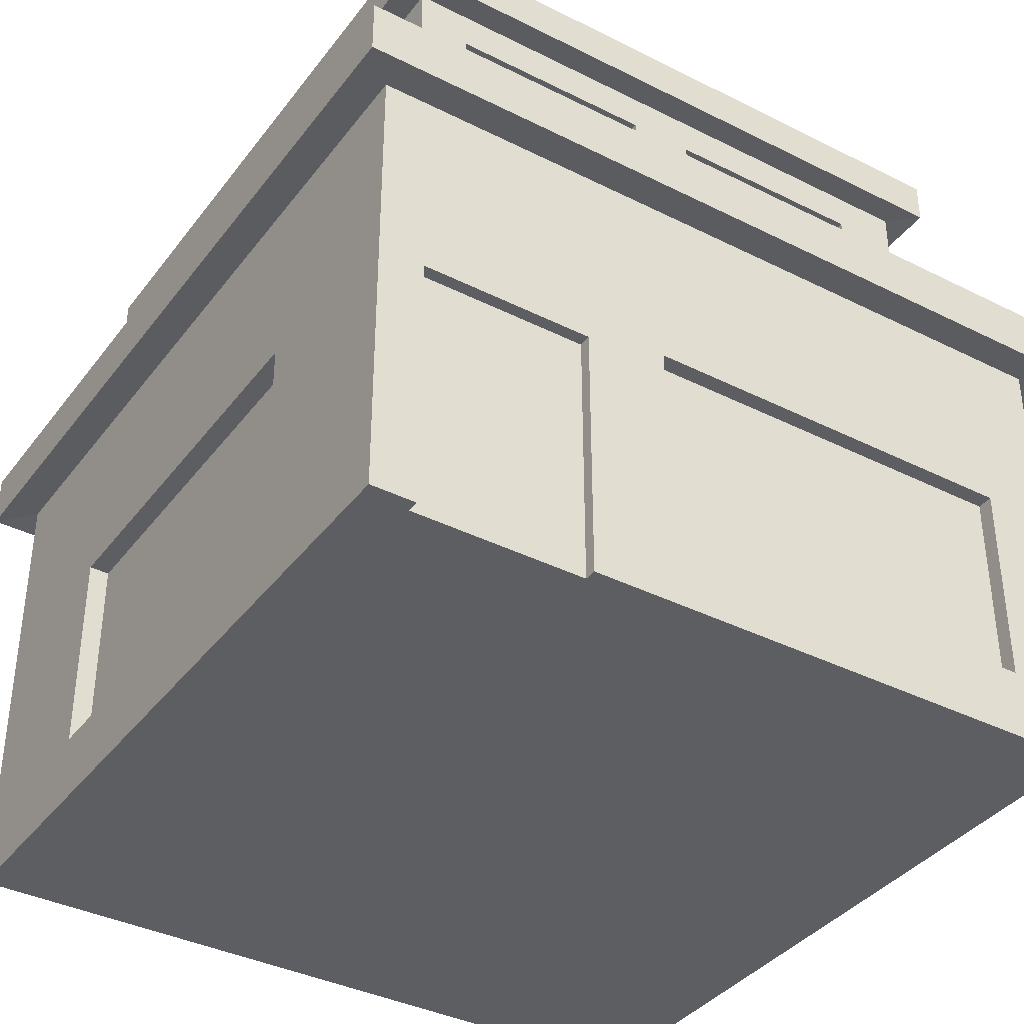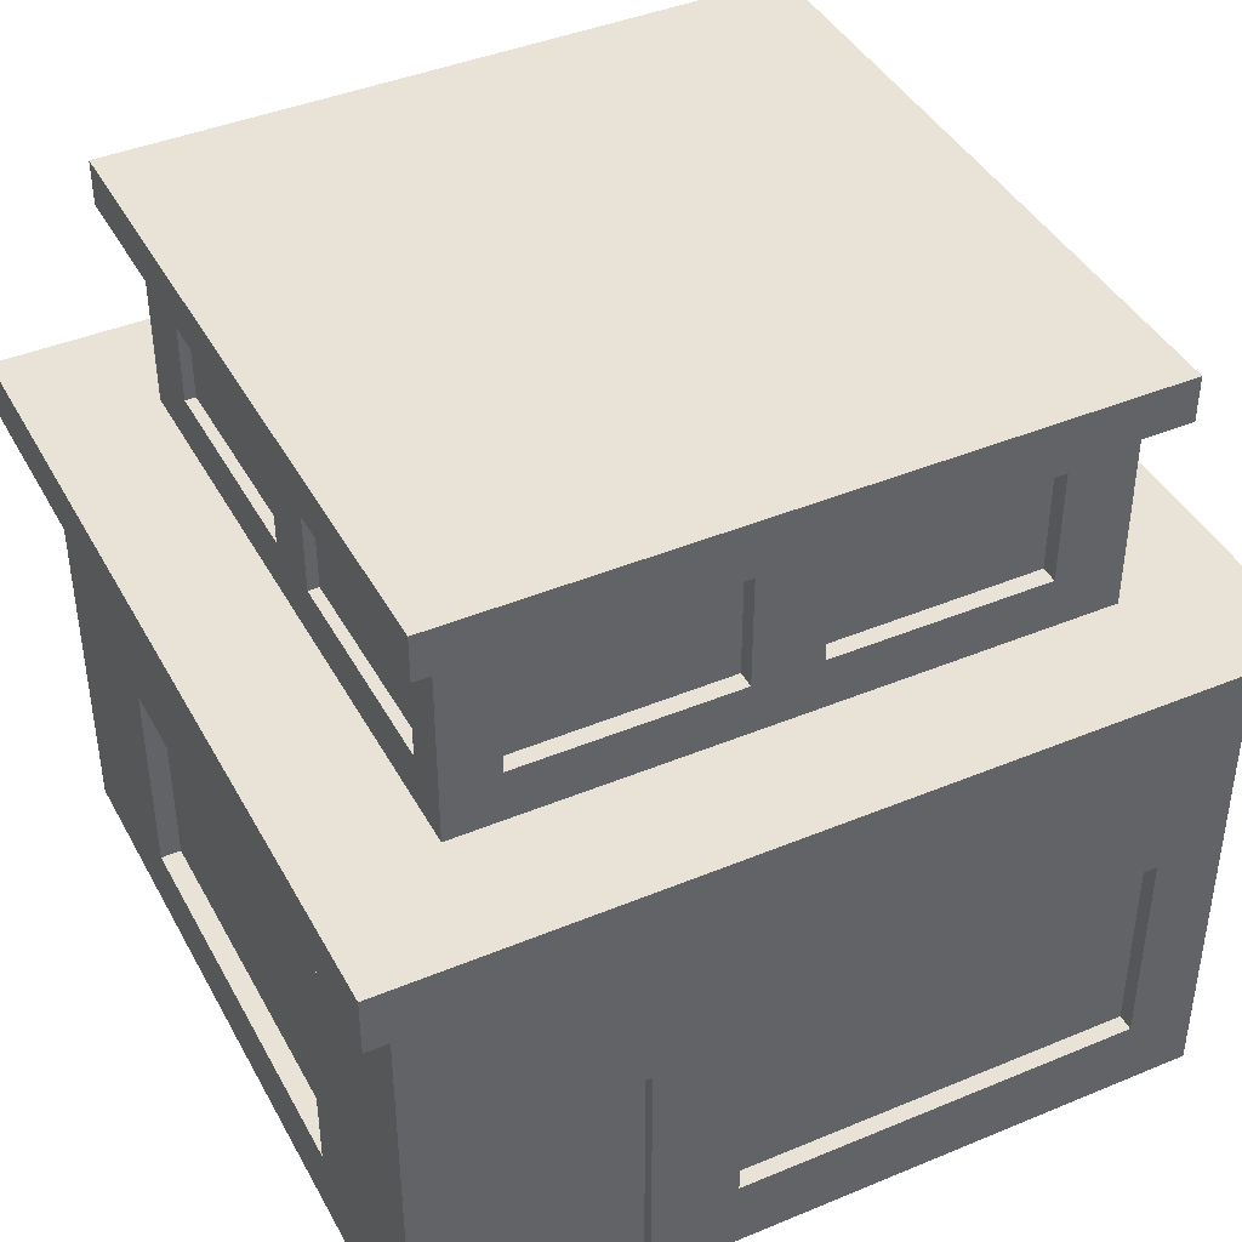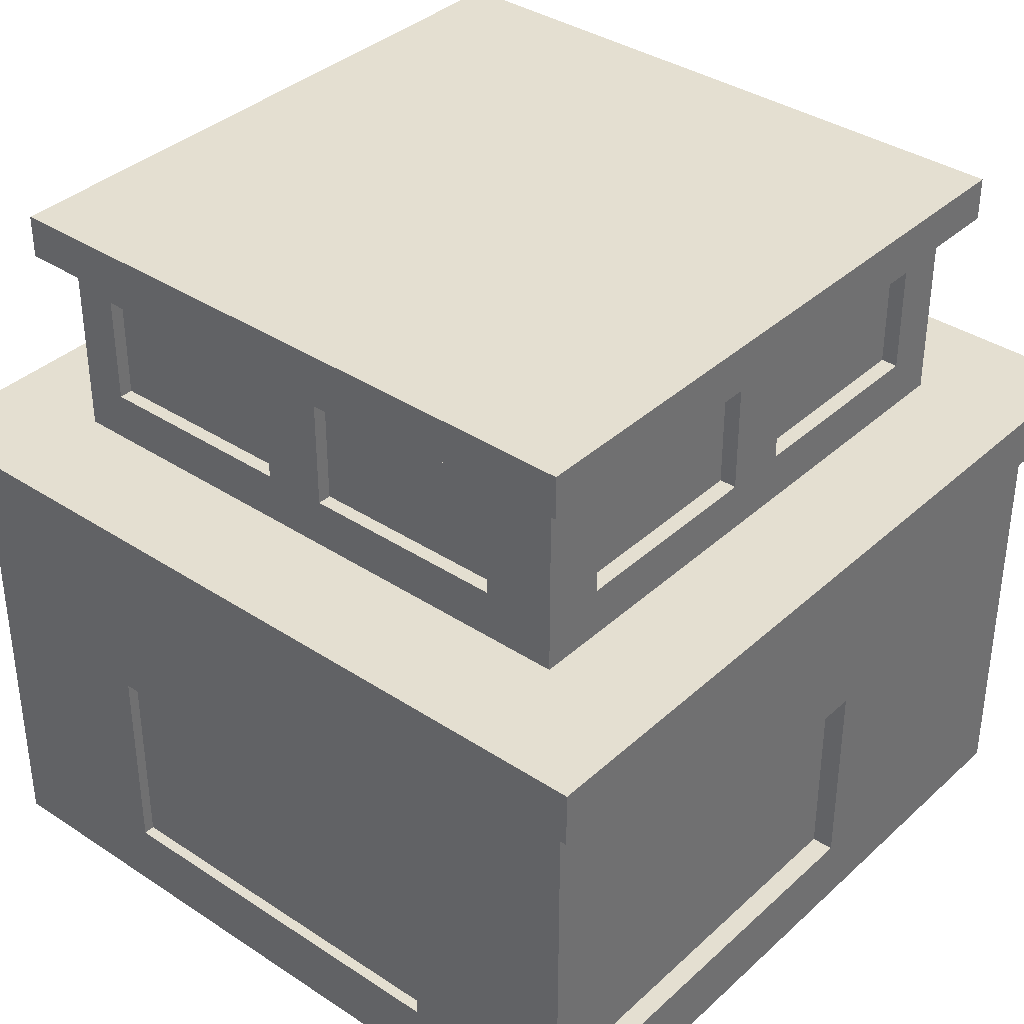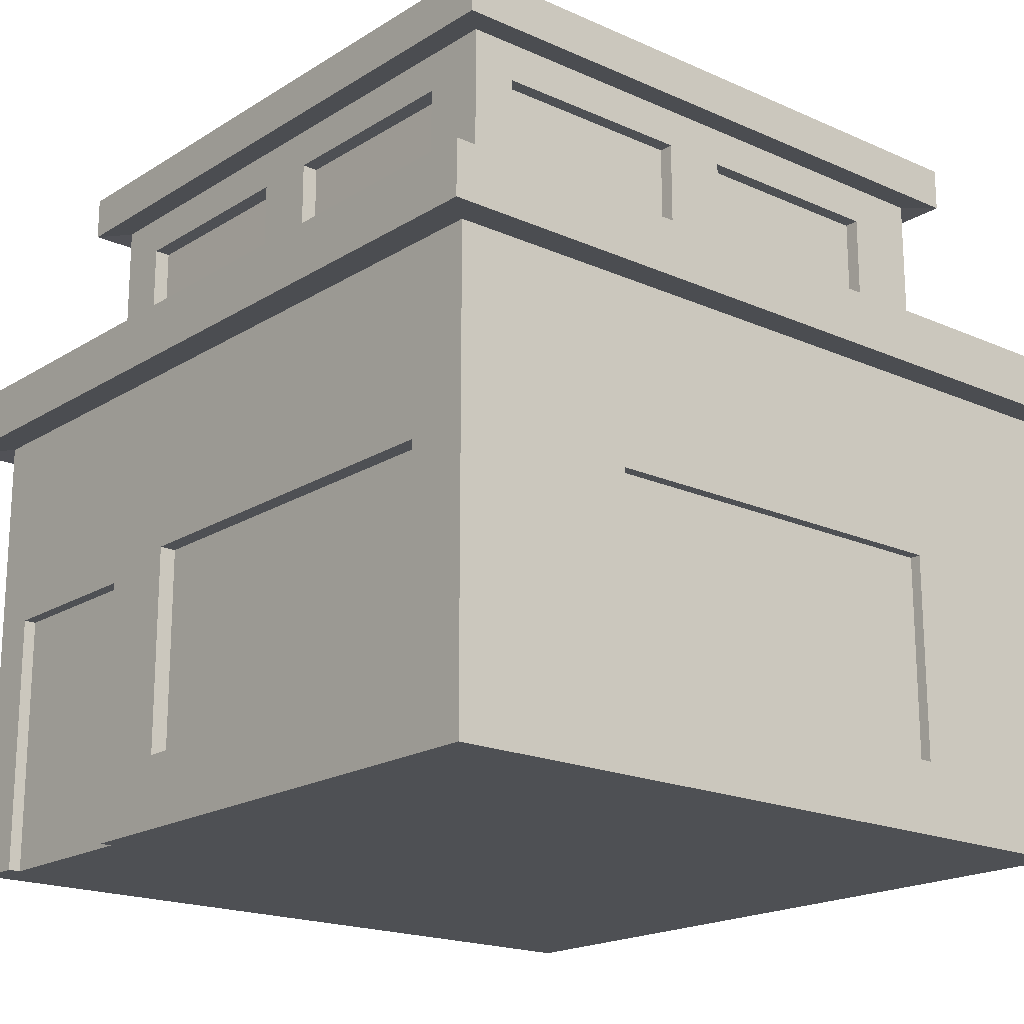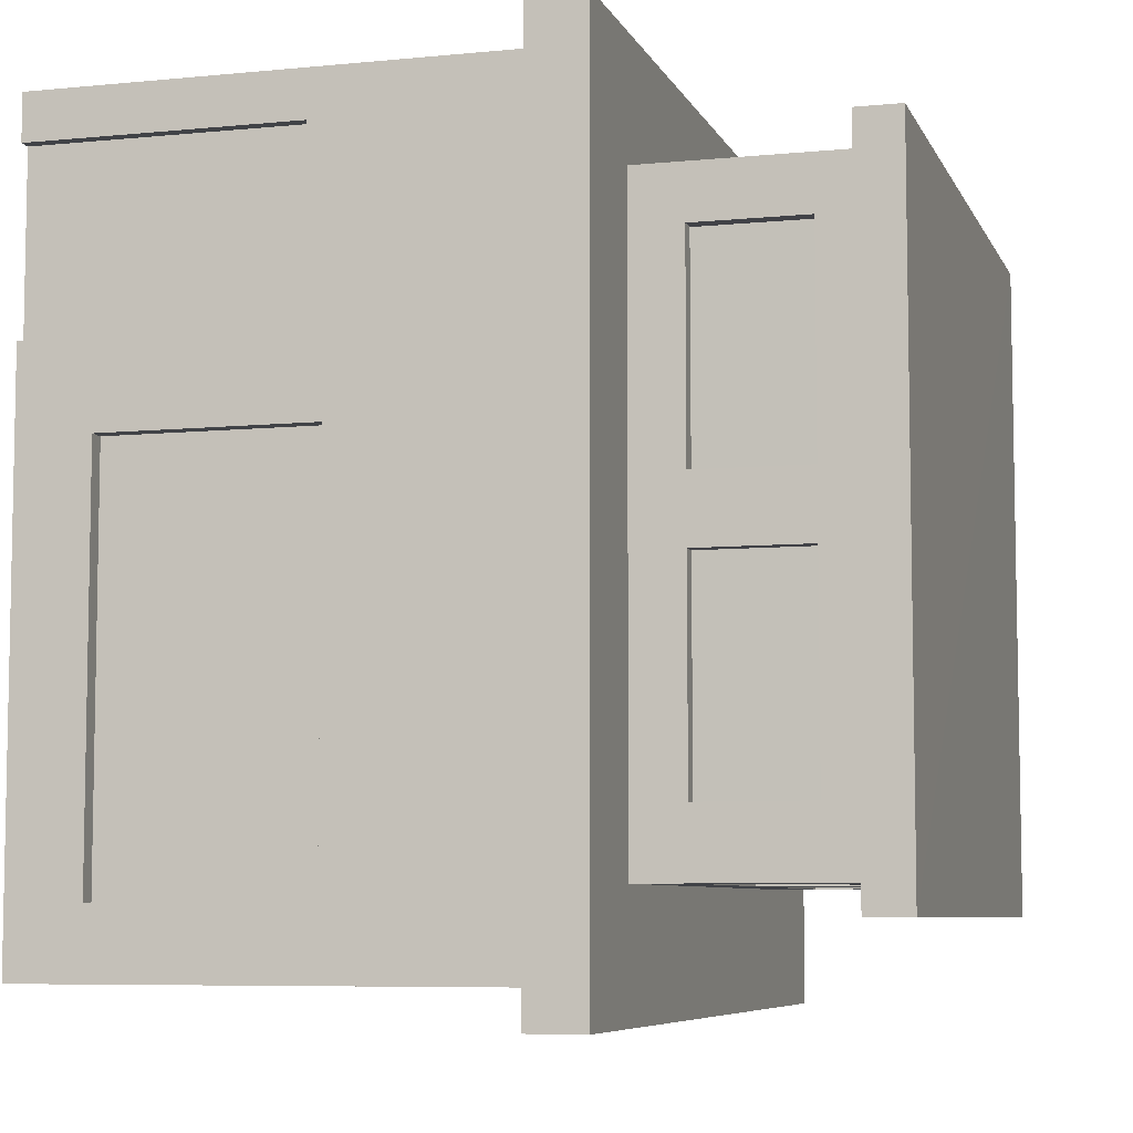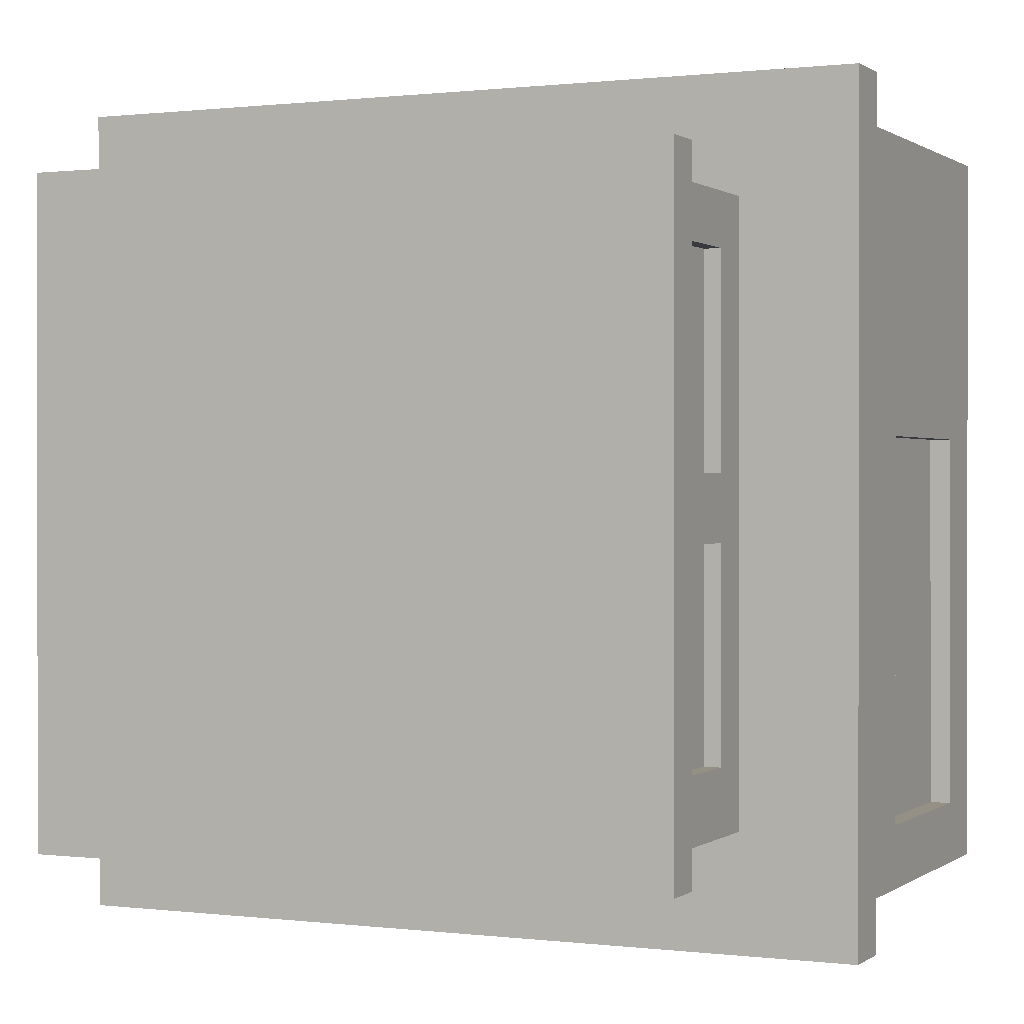
<metadata>
{"format":"obj","ext":"obj","renderer":"f3d","projection":"perspective","resolution":1024,"background":"white","views":[{"elev":-37.7,"azim":57.3,"up":"+Y"},{"elev":41.9,"azim":63.4,"up":"+Y"},{"elev":36.7,"azim":-139.5,"up":"+Y"},{"elev":-18.8,"azim":139.6,"up":"+Y"},{"elev":-6.9,"azim":106.1,"up":"+Z"},{"elev":0.5,"azim":-155.3,"up":"+Z"}]}
</metadata>
<code>
o Cube_Cube.001
v -1 0.169 0.2029
v -1 -0.02033 1
v -1 1.198 1
v -1 1.198 -1
v -1 0.7129 -0.8302
v -1 0.7129 0.2029
v -0.9422 0.7129 0.2028
v -0.9422 0.169 0.2028
v -1 0.169 -0.8302
v -1 -0.02033 -1
v -0.5289 0.7129 1
v 0.5043 0.7129 1
v 1 1.198 1
v -0.5289 0.169 1
v -1.091 1.192 1.091
v -1.091 1.192 -1.091
v -0.9449 0.7129 -0.8303
v -0.9449 0.169 -0.8303
v -0.5289 0.7129 -1
v -0.5289 0.169 -1
v 1 1.198 -1
v 0.5043 0.7129 -1
v 1 -0.02033 -1
v 1 -0.02033 0.4268
v 0.9677 -0.02033 0.4268
v 0.9677 -0.02033 0.8811
v 1 -0.02033 0.8811
v 1 -0.02033 1
v -0.5289 0.169 0.948
v -0.5289 0.7129 0.948
v 0.5043 0.7129 0.948
v 0.5043 0.169 1
v 1.091 1.192 1.091
v 1.091 1.192 -1.091
v -1.091 1.338 1.091
v -1.091 1.338 -1.091
v 0.5043 0.7129 -0.9708
v -0.5289 0.7129 -0.9708
v -0.5289 0.169 -0.9708
v 0.5043 0.169 -1
v 1 0.7129 -0.8253
v 1 0.169 -0.8253
v 1 0.169 0.2078
v 0.9677 0.6671 0.4268
v 1 0.6671 0.4268
v 0.9677 0.6671 0.8811
v 1 0.6671 0.8811
v 1 0.7129 0.2078
v 0.5043 0.169 0.948
v 1.091 1.338 1.091
v 1.091 1.338 -1.091
v -0.7846 1.338 0.7846
v -0.7846 1.338 -0.7846
v 0.7846 1.338 -0.7846
v 0.5043 0.169 -0.9708
v 0.9574 0.7129 -0.8253
v 0.9574 0.169 -0.8253
v 0.9574 0.169 0.2078
v 0.9574 0.7129 0.2078
v 0.7846 1.338 0.7846
v -0.7846 1.469 0.6458
v -0.7846 1.469 0.1018
v -0.7846 1.469 -0.06872
v -0.7846 1.469 -0.6128
v -0.7846 1.755 -0.6128
v -0.7846 1.856 -0.7846
v -0.5922 1.469 -0.7846
v -0.04815 1.469 -0.7846
v 0.1223 1.469 -0.7846
v 0.6664 1.469 -0.7846
v 0.6664 1.755 -0.7846
v 0.7846 1.856 -0.7846
v 0.1223 1.755 -0.7846
v -0.04815 1.755 -0.7846
v -0.5922 1.755 -0.7846
v 0.7846 1.469 0.6467
v 0.7846 1.755 -0.6119
v 0.7846 1.469 -0.6119
v 0.7846 1.469 -0.06783
v 0.7846 1.469 0.1027
v -0.5932 1.469 0.7846
v 0.7846 1.856 0.7846
v 0.6654 1.755 0.7846
v 0.6654 1.469 0.7846
v 0.1214 1.469 0.7846
v -0.0491 1.469 0.7846
v -0.7846 1.856 0.7846
v -0.7846 1.755 -0.06872
v -0.7846 1.755 0.1018
v -0.7846 1.755 0.6458
v -0.7401 1.469 0.6457
v -0.7416 1.469 0.1017
v -0.7401 1.469 -0.06884
v -0.7416 1.469 -0.6129
v -0.7416 1.755 -0.6129
v -0.8559 1.852 -0.8559
v 0.8559 1.852 -0.8559
v 0.7415 1.469 0.1028
v 0.7429 1.469 0.6468
v 0.7846 1.755 0.6467
v 0.7846 1.755 0.1027
v 0.7846 1.755 -0.06783
v 0.7415 1.755 -0.6118
v 0.7415 1.469 -0.6118
v 0.7429 1.469 -0.06772
v -0.04918 1.469 0.7561
v -0.5932 1.469 0.7575
v -0.5932 1.755 0.7846
v -0.0491 1.755 0.7846
v 0.1214 1.755 0.7846
v 0.6654 1.755 0.7561
v 0.6654 1.469 0.7561
v 0.1213 1.469 0.7575
v -0.8559 1.852 0.8559
v -0.7401 1.755 -0.06884
v -0.7416 1.755 0.1017
v -0.7401 1.755 0.6457
v 0.8559 1.852 0.8559
v -0.8559 1.966 -0.8559
v 0.8559 1.966 -0.8559
v 0.7429 1.755 0.6468
v 0.7415 1.755 0.1028
v 0.7429 1.755 -0.06772
v -0.5932 1.755 0.7575
v -0.04918 1.755 0.7561
v 0.1213 1.755 0.7575
v -0.8559 1.966 0.8559
v 0.8559 1.966 0.8559
v 0.6665 1.755 -0.7484
v 0.6665 1.469 -0.7484
v 0.1224 1.469 -0.747
v 0.1224 1.755 -0.747
v -0.04806 1.755 -0.7484
v -0.04806 1.469 -0.7484
v -0.5921 1.469 -0.747
v -0.5921 1.755 -0.747
v -0.7846 1.856 0
v -0.8559 1.852 0
v 0.7846 1.856 0
v 0.8559 1.852 0
v -0.8559 1.966 0
v 0.8559 1.966 0
v 0 1.856 -0.7846
v 0 1.856 0.7846
v 0 1.852 -0.8559
v 0 1.966 -0.8559
v 0 1.852 0.8559
v 0 1.966 0.8559
v 0 1.967 0
f 4 5 6
f 6 8 1
f 5 4 10
f 11 2 14
f 3 16 4
f 5 7 6
f 9 8 18
f 18 7 17
f 9 17 5
f 19 4 22
f 25 26 2
f 14 30 11
f 11 31 12
f 28 12 32
f 13 15 3
f 4 34 21
f 15 36 16
f 22 38 19
f 19 39 20
f 22 21 23
f 43 24 23
f 25 45 44
f 25 46 26
f 27 46 47
f 13 45 48
f 32 29 14
f 29 31 30
f 12 49 32
f 21 33 13
f 33 35 15
f 16 51 34
f 53 51 36
f 40 37 22
f 55 38 37
f 20 55 40
f 41 57 42
f 42 58 43
f 47 44 45
f 43 59 48
f 48 56 41
f 34 50 33
f 51 54 60
f 63 64 53
f 69 70 54
f 143 73 74
f 58 56 59
f 54 79 60
f 60 85 86
f 137 88 89
f 62 91 92
f 64 93 94
f 64 95 65
f 66 145 143
f 76 98 99
f 102 77 139
f 77 104 78
f 79 104 105
f 81 106 107
f 110 82 144
f 83 112 84
f 85 112 113
f 87 138 137
f 65 115 88
f 88 93 63
f 62 116 89
f 89 117 90
f 90 91 61
f 92 117 116
f 94 115 95
f 72 140 139
f 96 146 145
f 76 121 100
f 101 98 80
f 99 122 121
f 100 122 101
f 79 123 102
f 102 103 77
f 105 103 123
f 81 124 108
f 109 106 86
f 107 125 124
f 108 125 109
f 85 126 110
f 110 111 83
f 82 147 144
f 113 111 126
f 114 141 138
f 97 142 140
f 149 146 119
f 118 148 147
f 130 132 129
f 70 129 71
f 71 132 73
f 73 131 69
f 70 131 130
f 134 136 133
f 68 133 74
f 74 136 75
f 75 135 67
f 68 135 134
f 149 141 127
f 140 128 118
f 138 119 96
f 82 140 118
f 66 138 96
f 148 128 149
f 147 127 114
f 142 120 149
f 87 147 114
f 145 120 97
f 72 145 97
f 148 149 127
f 128 142 149
f 120 146 149
f 141 149 119
f 6 1 2
f 3 4 6
f 6 2 3
f 6 7 8
f 2 1 10
f 9 5 10
f 10 1 9
f 11 12 3
f 3 2 11
f 12 13 3
f 3 15 16
f 5 17 7
f 9 1 8
f 18 8 7
f 9 18 17
f 19 20 10
f 4 21 22
f 19 10 4
f 28 2 26
f 10 23 25
f 23 24 25
f 26 27 28
f 10 25 2
f 14 29 30
f 11 30 31
f 32 14 2
f 28 13 12
f 32 2 28
f 13 33 15
f 4 16 34
f 15 35 36
f 22 37 38
f 19 38 39
f 10 20 40
f 40 22 23
f 23 10 40
f 23 21 41
f 42 43 23
f 23 41 42
f 25 24 45
f 25 44 46
f 27 26 46
f 13 28 47
f 28 27 47
f 41 21 48
f 24 43 45
f 48 21 13
f 13 47 45
f 45 43 48
f 32 49 29
f 29 49 31
f 12 31 49
f 21 34 33
f 33 50 35
f 16 36 51
f 36 35 52
f 53 54 51
f 36 52 53
f 40 55 37
f 55 39 38
f 20 39 55
f 41 56 57
f 42 57 58
f 47 46 44
f 43 58 59
f 48 59 56
f 34 51 50
f 52 35 50
f 50 51 60
f 60 52 50
f 53 52 63
f 61 62 52
f 64 65 66
f 52 62 63
f 64 66 53
f 54 68 69
f 67 68 53
f 70 71 72
f 53 68 54
f 70 72 54
f 67 53 66
f 143 72 73
f 75 67 66
f 69 68 73
f 74 75 143
f 66 143 75
f 73 68 74
f 72 71 73
f 58 57 56
f 80 76 60
f 54 72 78
f 78 79 54
f 72 77 78
f 80 60 79
f 86 81 52
f 60 82 84
f 82 83 84
f 86 52 60
f 60 84 85
f 61 52 87
f 137 66 65
f 90 61 87
f 63 62 88
f 89 90 137
f 87 137 90
f 88 62 89
f 137 65 88
f 62 61 91
f 64 63 93
f 64 94 95
f 66 96 145
f 76 80 98
f 60 76 82
f 101 80 102
f 82 76 100
f 80 79 102
f 82 100 139
f 77 72 139
f 139 100 101
f 101 102 139
f 77 103 104
f 79 78 104
f 81 86 106
f 52 81 87
f 109 86 110
f 87 81 108
f 86 85 110
f 87 108 144
f 83 82 110
f 144 108 109
f 109 110 144
f 83 111 112
f 85 84 112
f 87 114 138
f 65 95 115
f 88 115 93
f 62 92 116
f 89 116 117
f 90 117 91
f 92 91 117
f 94 93 115
f 72 97 140
f 96 119 146
f 76 99 121
f 101 122 98
f 99 98 122
f 100 121 122
f 79 105 123
f 102 123 103
f 105 104 103
f 81 107 124
f 109 125 106
f 107 106 125
f 108 124 125
f 85 113 126
f 110 126 111
f 82 118 147
f 113 112 111
f 114 127 141
f 97 120 142
f 118 128 148
f 130 131 132
f 70 130 129
f 71 129 132
f 73 132 131
f 70 69 131
f 134 135 136
f 68 134 133
f 74 133 136
f 75 136 135
f 68 67 135
f 140 142 128
f 138 141 119
f 82 139 140
f 66 137 138
f 147 148 127
f 87 144 147
f 145 146 120
f 72 143 145

</code>
